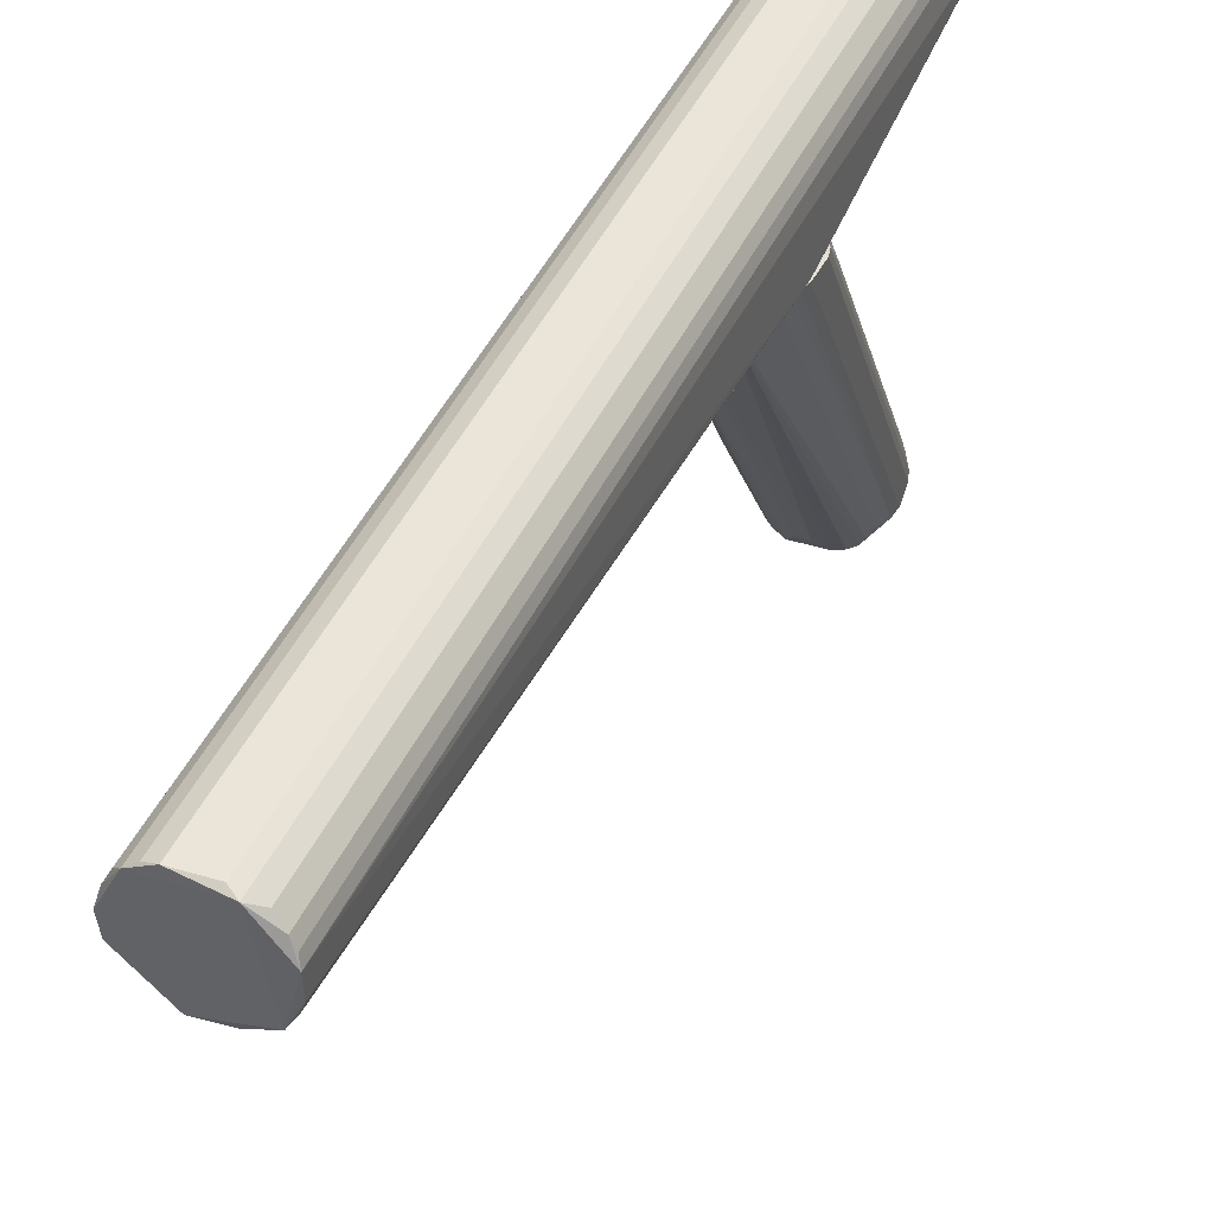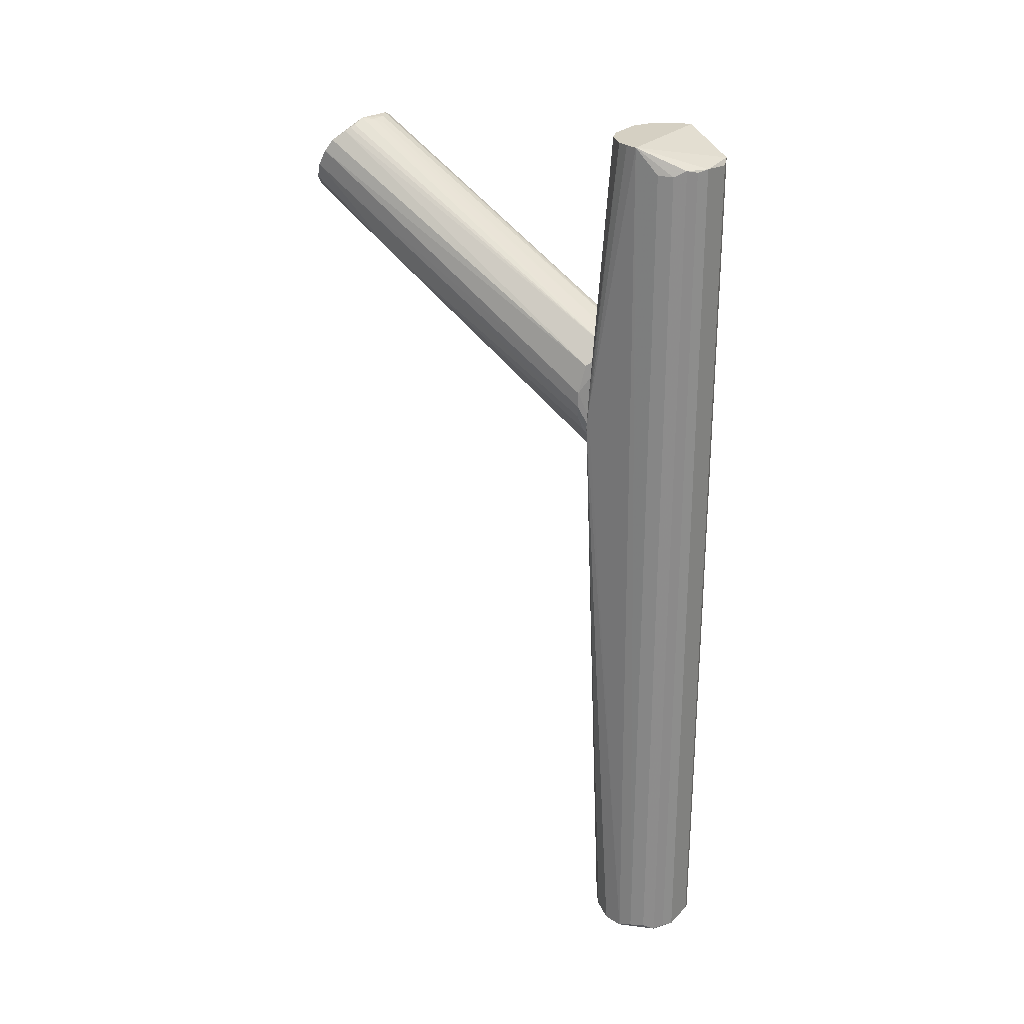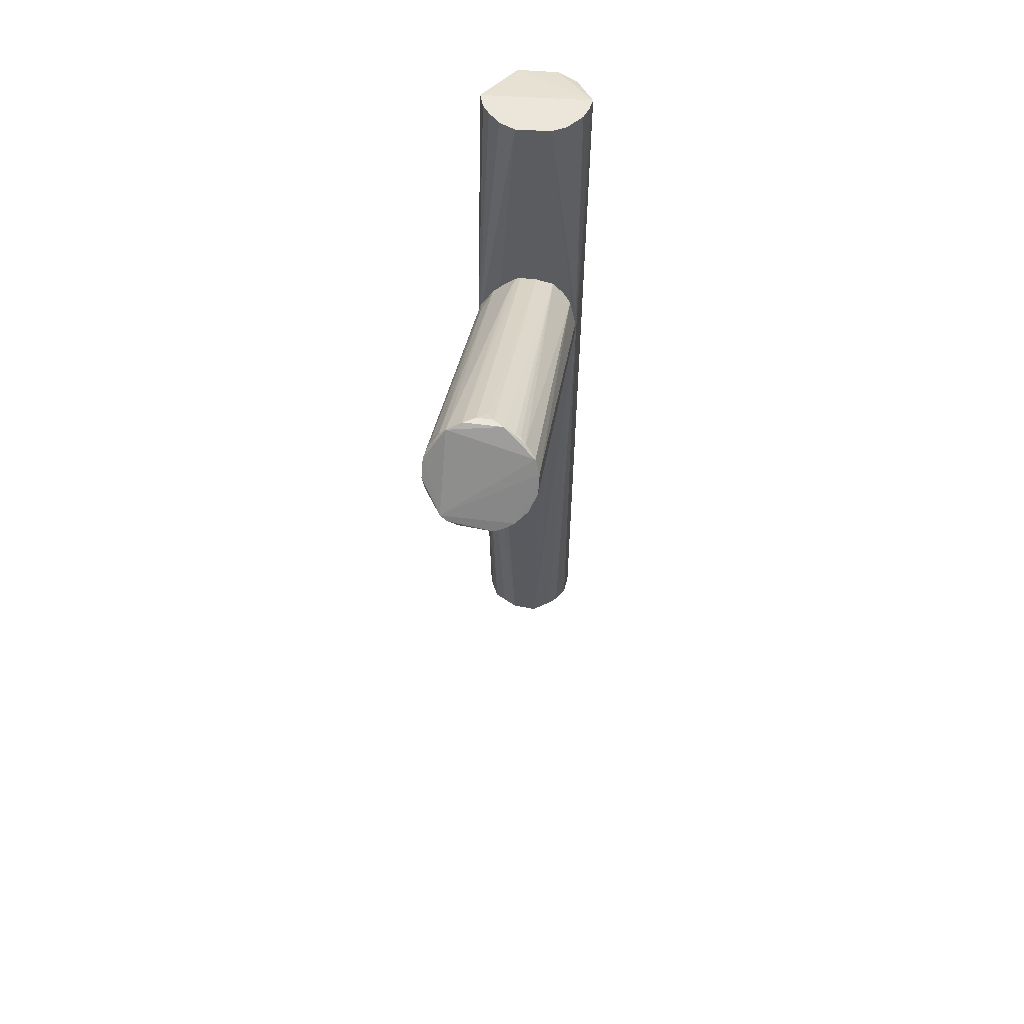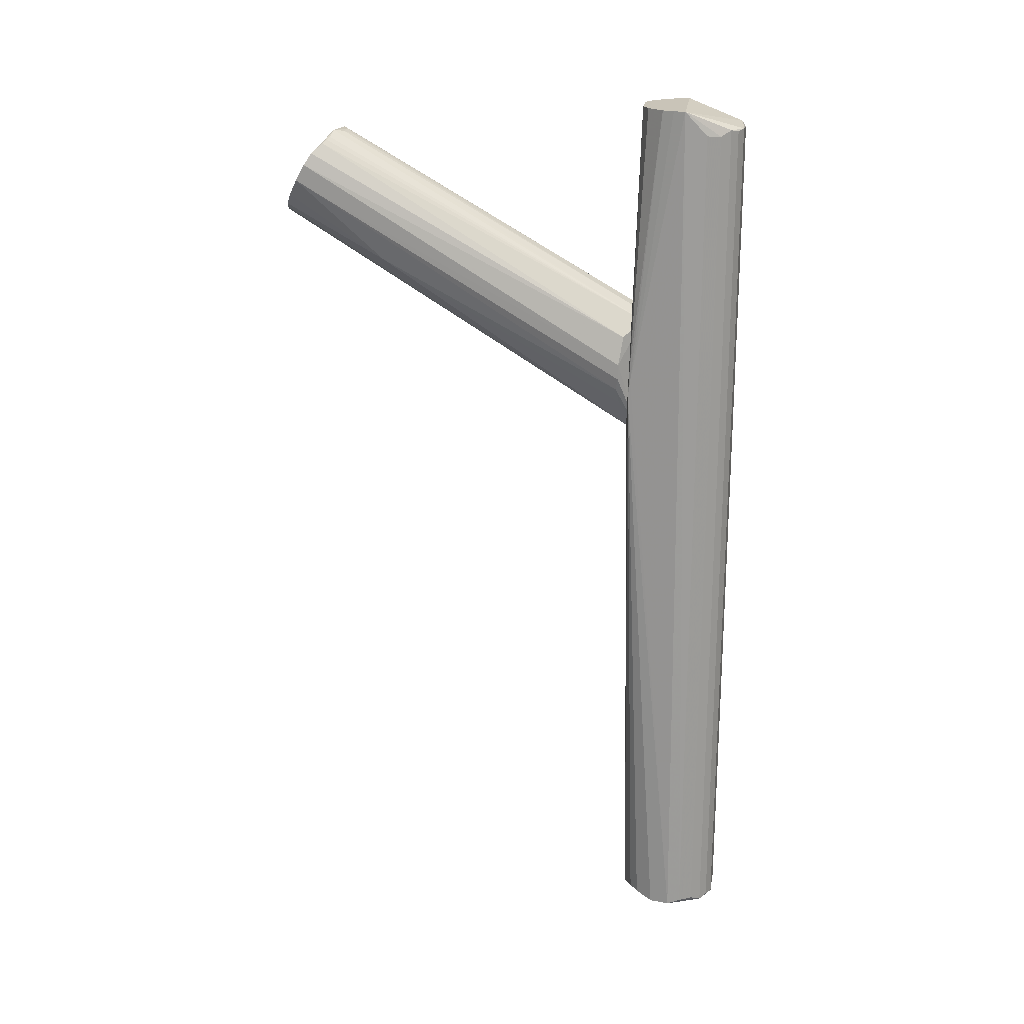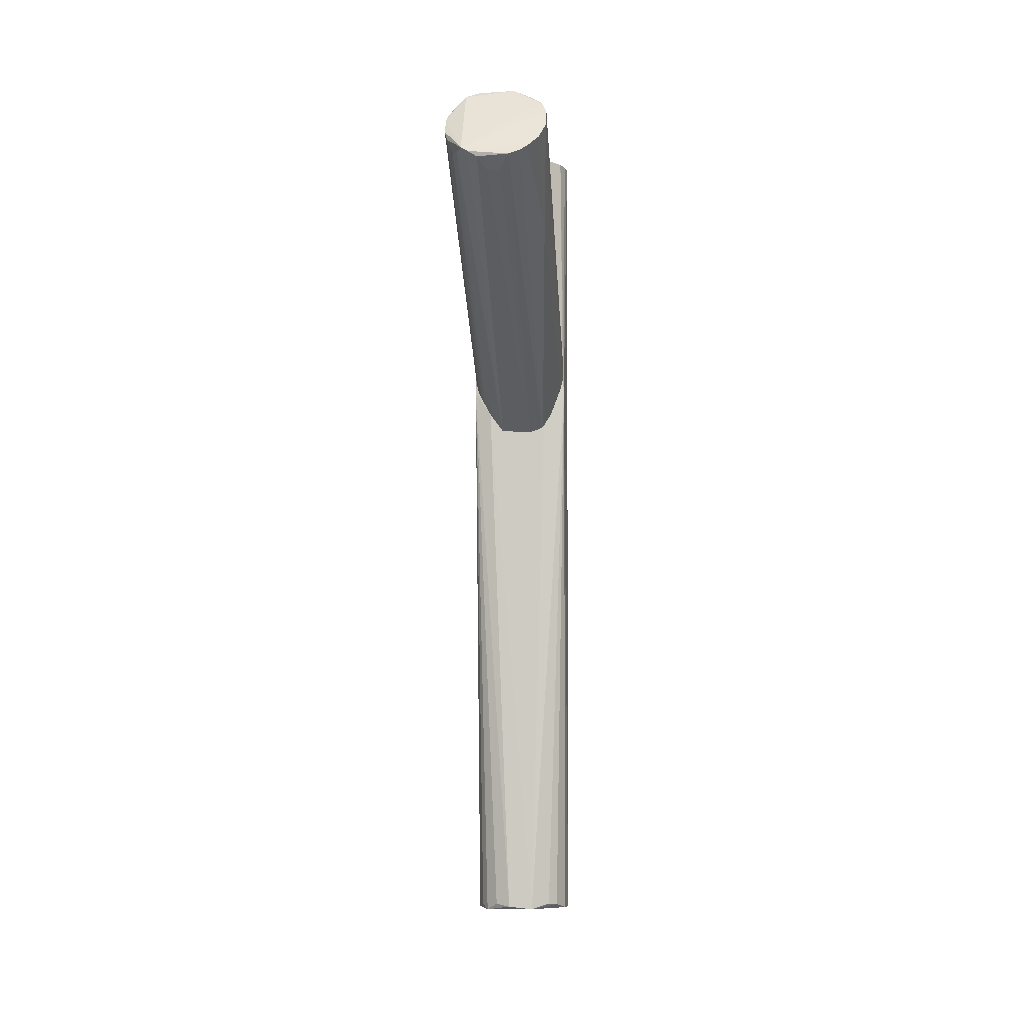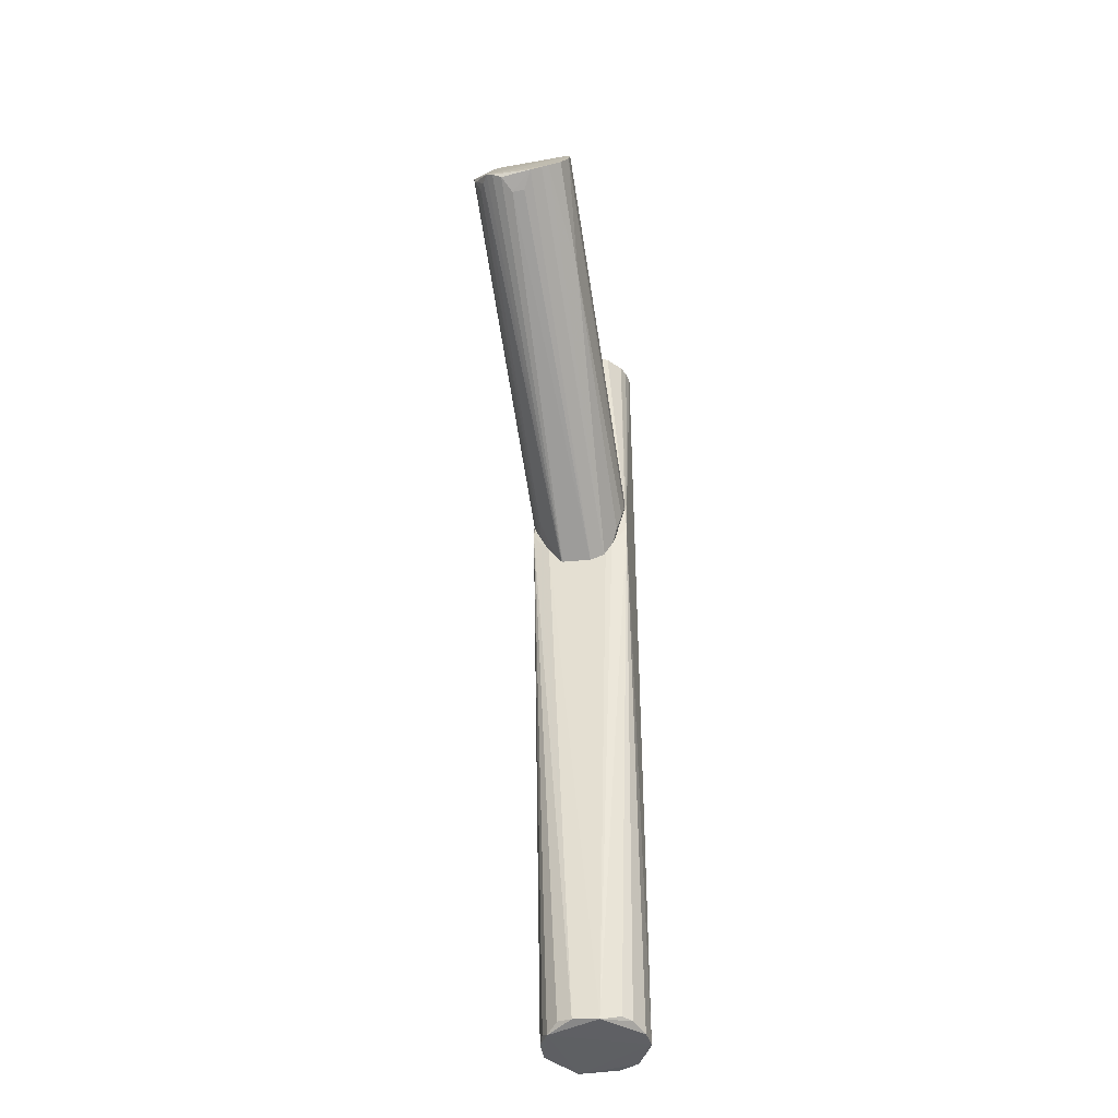
<metadata>
{"format":"obj","ext":"obj","renderer":"f3d","projection":"perspective","resolution":1024,"background":"white","views":[{"elev":44.2,"azim":-156.4,"up":"+Y"},{"elev":26.0,"azim":127.0,"up":"+Z"},{"elev":56.7,"azim":7.5,"up":"+Z"},{"elev":20.1,"azim":101.3,"up":"+Z"},{"elev":-7.0,"azim":4.5,"up":"+Z"},{"elev":-41.9,"azim":10.7,"up":"+Z"}]}
</metadata>
<code>
o hull_0
v 0.01427 0.001109 0.005021
v 0.008717 -0.01135 0.006876
v -0.003745 -0.01381 0.006038
v -0.01463 -0.01516 0.1711
v -0.01463 -0.00322 0.2503
v 0.009754 -0.01599 0.1638
v 0.004035 0.01373 0.005142
v 0.004035 0.01373 0.2449
v -0.01337 -0.006986 0.2503
v 0.01171 0.008218 0.2435
v 0.01171 0.008218 0.006504
v 0.003431 -0.01389 0.005304
v -0.009648 0.01057 0.2432
v -0.009648 0.01057 0.006764
v -0.003952 -0.01452 0.2503
v 0.01431 -0.01457 0.1747
v 0.005469 -0.0139 0.2503
v -0.004346 0.01364 0.2441
v -0.004346 0.01364 0.005908
v -0.01401 0.002912 0.245
v -0.01401 0.002912 0.004966
v 0.01353 0.004666 0.2438
v 0.01353 0.004666 0.006231
v 0.01365 -0.004298 0.005135
v 0.007827 -0.01612 0.1621
v -0.008347 -0.01264 0.2503
v -0.006811 0.01259 0.2454
v -0.006811 0.01259 0.004556
v 0.01301 -0.007613 0.2503
v 0.01426 -0.01516 0.1699
v 0.01426 -0.004474 0.2503
v -0.01149 -0.0095 0.2503
v -0.01102 -0.009134 0.004741
v 0.01112 -0.009006 0.0065
v 0.01489 -0.001336 0.2503
v 0.009238 -0.01201 0.2503
v -0.01267 -0.006644 0.006202
v 0.0139 -0.01478 0.1791
v -0.00968 -0.0163 0.1639
v -0.01209 0.007658 0.00602
v -0.01209 0.007658 0.244
v -0.00787 -0.01195 0.006766
v 0.007014 0.01247 0.005604
v 0.007014 0.01247 0.2444
v 0.009459 0.01074 0.004968
v 0.009459 0.01074 0.245
v -0.01331 0.005278 0.005853
v -0.01331 0.005278 0.2441
v -0.01397 -0.003094 0.005312
f 29 38 16
f 17 5 15
f 23 22 35
f 5 17 35
f 4 5 21
f 49 4 21
f 15 4 39
f 18 7 19
f 39 12 25
f 15 39 25
f 30 12 2
f 30 24 1
f 23 35 1
f 45 23 1
f 22 23 10
f 35 22 10
f 7 18 8
f 44 7 8
f 35 17 29
f 4 42 3
f 12 39 3
f 39 4 3
f 15 5 32
f 24 12 33
f 42 4 33
f 49 21 33
f 1 24 33
f 12 3 33
f 3 42 33
f 13 14 40
f 5 35 27
f 18 19 27
f 14 13 27
f 8 18 27
f 35 8 27
f 7 45 28
f 19 7 28
f 45 1 28
f 33 21 28
f 1 33 28
f 21 40 28
f 40 14 28
f 14 27 28
f 27 19 28
f 24 30 34
f 12 24 34
f 2 12 34
f 30 2 34
f 23 45 11
f 10 23 11
f 45 10 11
f 29 17 36
f 5 48 20
f 21 5 20
f 48 21 20
f 4 15 26
f 32 4 26
f 15 32 26
f 45 44 46
f 35 10 46
f 10 45 46
f 44 8 46
f 8 35 46
f 48 5 41
f 40 48 41
f 13 40 41
f 5 27 41
f 27 13 41
f 7 44 43
f 44 45 43
f 45 7 43
f 4 49 37
f 33 4 37
f 49 33 37
f 5 4 9
f 32 5 9
f 4 32 9
f 21 48 47
f 48 40 47
f 40 21 47
f 12 30 6
f 30 17 6
f 17 15 6
f 25 12 6
f 15 25 6
f 35 29 31
f 17 30 38
f 36 17 38
f 29 36 38
f 30 1 16
f 1 35 16
f 35 31 16
f 31 29 16
f 38 30 16
o hull_1
v 0.004754 -0.1024 0.2414
v -0.01413 -0.1097 0.2274
v 0.01341 -0.01882 0.1718
v 0.01031 -0.1043 0.2383
v -0.01183 -0.1104 0.2211
v -0.01262 -0.01798 0.1693
v -0.003407 -0.0139 0.1923
v -0.008806 -0.1036 0.2395
v -0.01342 -0.1106 0.2248
v -0.002137 -0.01415 0.1929
v 0.007079 -0.01244 0.1908
v 0.007353 -0.1163 0.2195
v 0.002402 -0.01411 0.1929
v 0.007778 -0.1027 0.2399
v 0.004212 -0.1169 0.2183
v -0.004579 -0.02647 0.1988
v -0.01264 -0.1011 0.2328
v 0.007174 -0.01238 0.1571
v -0.009809 -0.01723 0.1887
v -0.01201 -0.02695 0.1912
v 0.01421 -0.01811 0.1791
v 0.01419 -0.01819 0.175
v -0.00709 -0.1163 0.2195
v 0.01301 -0.1069 0.2359
v 0.01426 -0.1087 0.2327
v 0.01426 -0.1112 0.2283
v -0.008974 -0.1156 0.2208
v 0.002226 -0.1002 0.2408
v -0.0104 -0.113 0.2206
v -0.01328 -0.01833 0.1834
v 0.01167 -0.01808 0.1675
v 0.01238 -0.08675 0.2063
v 0.01238 -0.1138 0.2239
v 0.01238 -0.01705 0.1869
v -0.01408 -0.1071 0.2315
v 0.000429 -0.09779 0.2396
v 0.009238 -0.1156 0.2208
v -0.01349 -0.106 0.2334
v -0.001967 -0.1003 0.2409
v -0.01396 -0.01747 0.1731
v -0.005072 -0.1022 0.2411
v 0.001584 -0.1125 0.2152
v -0.01333 -0.01757 0.1708
v -0.01186 -0.01925 0.1685
v -0.001895 -0.1124 0.2152
v 0.008985 -0.1033 0.2392
v -0.01393 -0.01818 0.181
v -0.00563 -0.01315 0.1566
v 0.003133 -0.01396 0.1566
v -0.01119 -0.02251 0.1694
v -0.0105 -0.1037 0.2378
v -0.004498 -0.116 0.218
f 55 58 92
f 70 67 60
f 56 60 97
f 60 67 97
f 56 97 89
f 75 81 52
f 70 60 83
f 67 81 86
f 67 64 98
f 97 67 98
f 97 98 94
f 68 100 57
f 77 60 62
f 75 70 74
f 70 83 74
f 83 73 74
f 86 75 74
f 77 88 50
f 60 77 50
f 57 73 50
f 72 64 76
f 97 72 76
f 84 51 76
f 64 86 76
f 73 57 76
f 57 84 76
f 74 73 76
f 86 74 76
f 89 51 96
f 56 89 96
f 51 84 96
f 68 56 96
f 79 68 96
f 50 88 90
f 57 50 90
f 51 89 58
f 76 51 58
f 67 70 71
f 70 75 71
f 52 67 71
f 75 52 71
f 81 67 80
f 67 52 80
f 52 81 80
f 81 75 82
f 75 86 82
f 86 81 82
f 68 79 69
f 100 68 69
f 66 100 69
f 79 66 69
f 64 72 101
f 72 97 101
f 97 94 101
f 94 64 101
f 83 60 53
f 73 83 53
f 60 95 53
f 50 73 53
f 64 67 61
f 86 64 61
f 67 86 61
f 60 56 59
f 62 60 59
f 90 88 59
f 56 90 59
f 97 76 78
f 58 54 78
f 76 58 78
f 56 68 65
f 68 57 65
f 90 56 65
f 57 90 65
f 97 93 55
f 93 54 55
f 54 58 55
f 98 64 91
f 94 98 91
f 64 94 91
f 84 57 87
f 57 100 87
f 100 66 87
f 66 79 87
f 96 84 87
f 79 96 87
f 93 97 99
f 54 93 99
f 97 78 99
f 78 54 99
f 95 60 63
f 60 50 63
f 53 95 63
f 50 53 63
f 88 77 85
f 77 62 85
f 59 88 85
f 62 59 85
f 89 97 92
f 58 89 92
f 97 55 92

</code>
